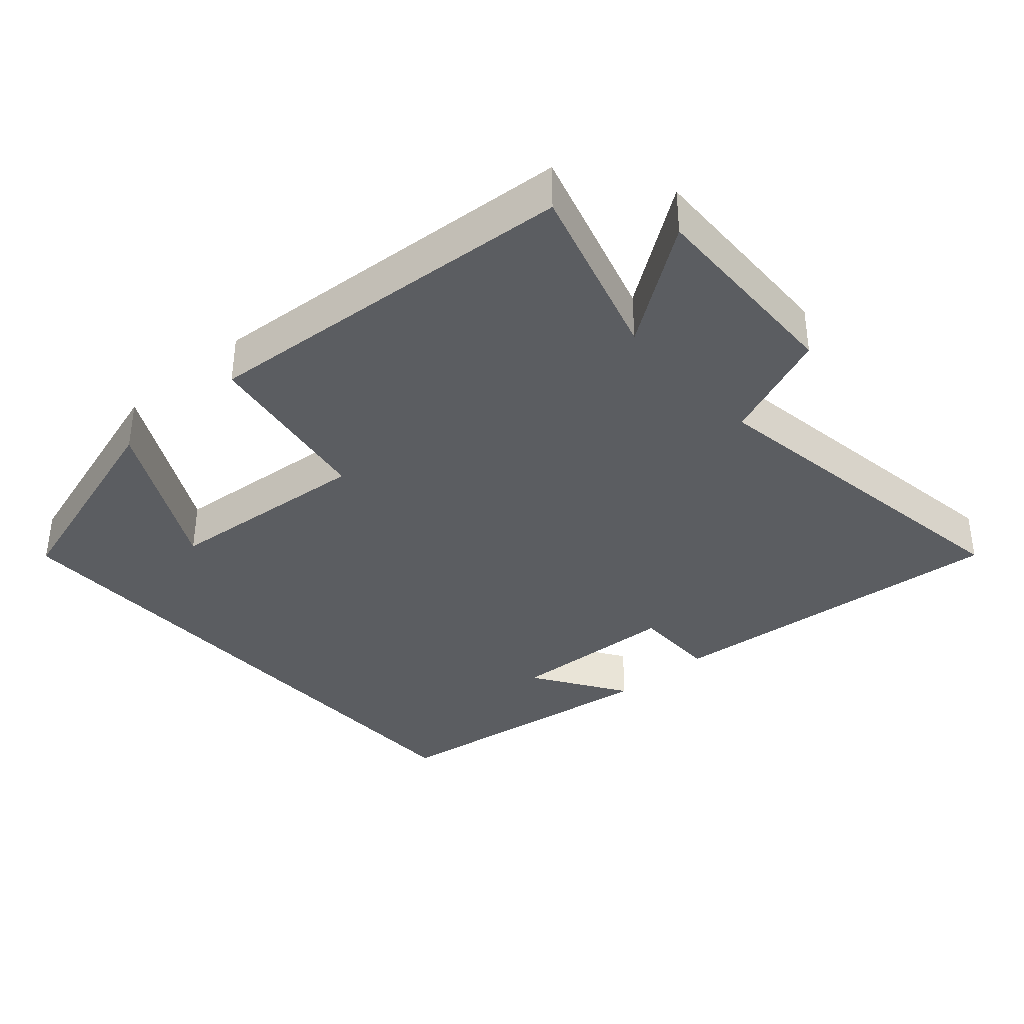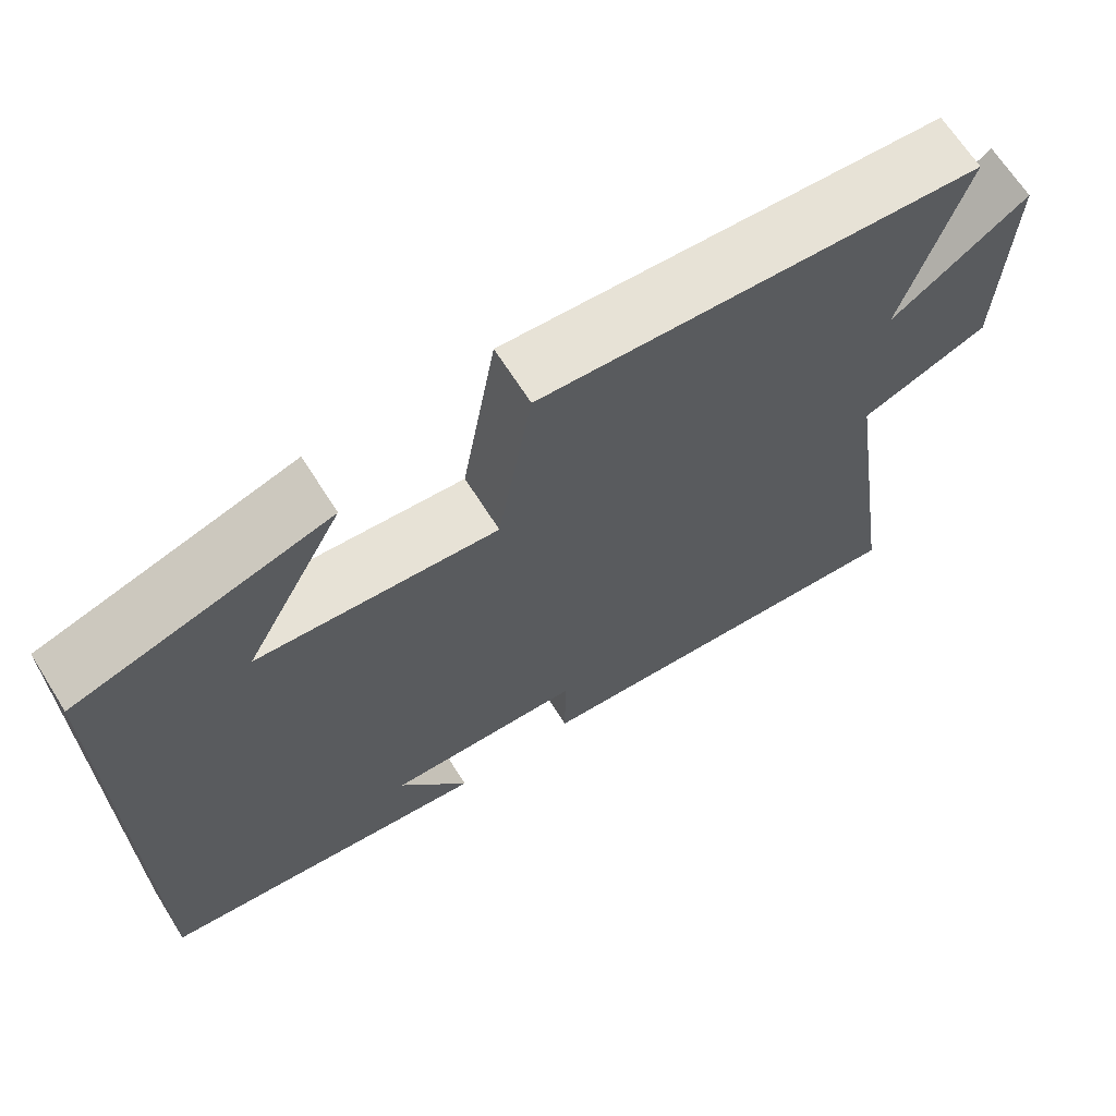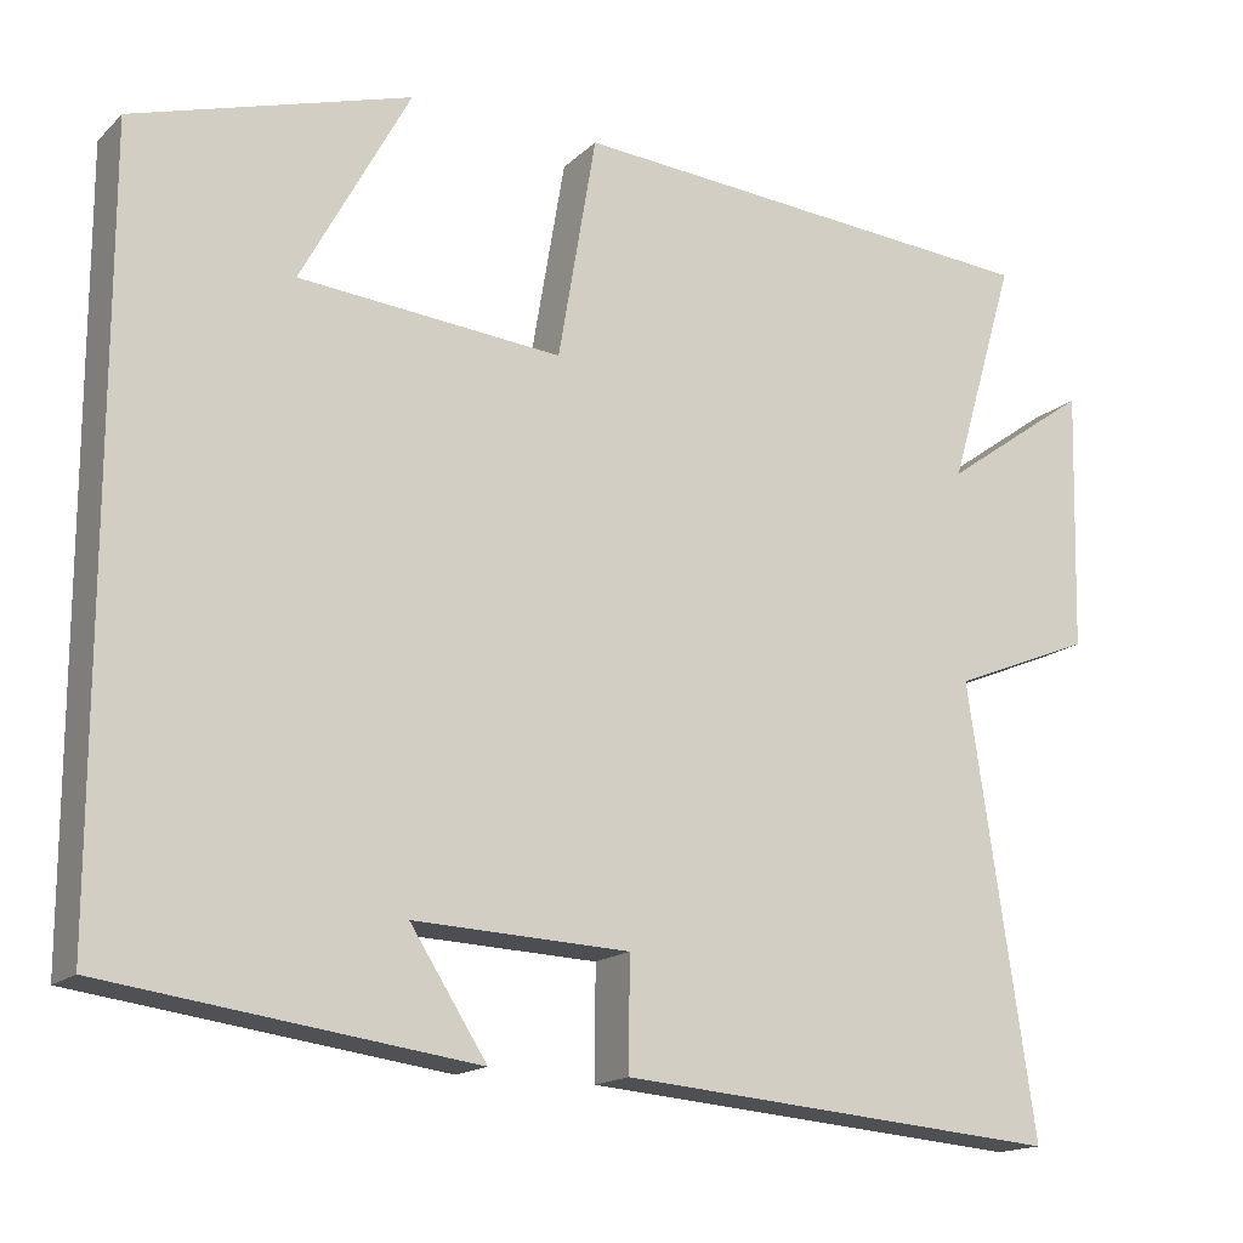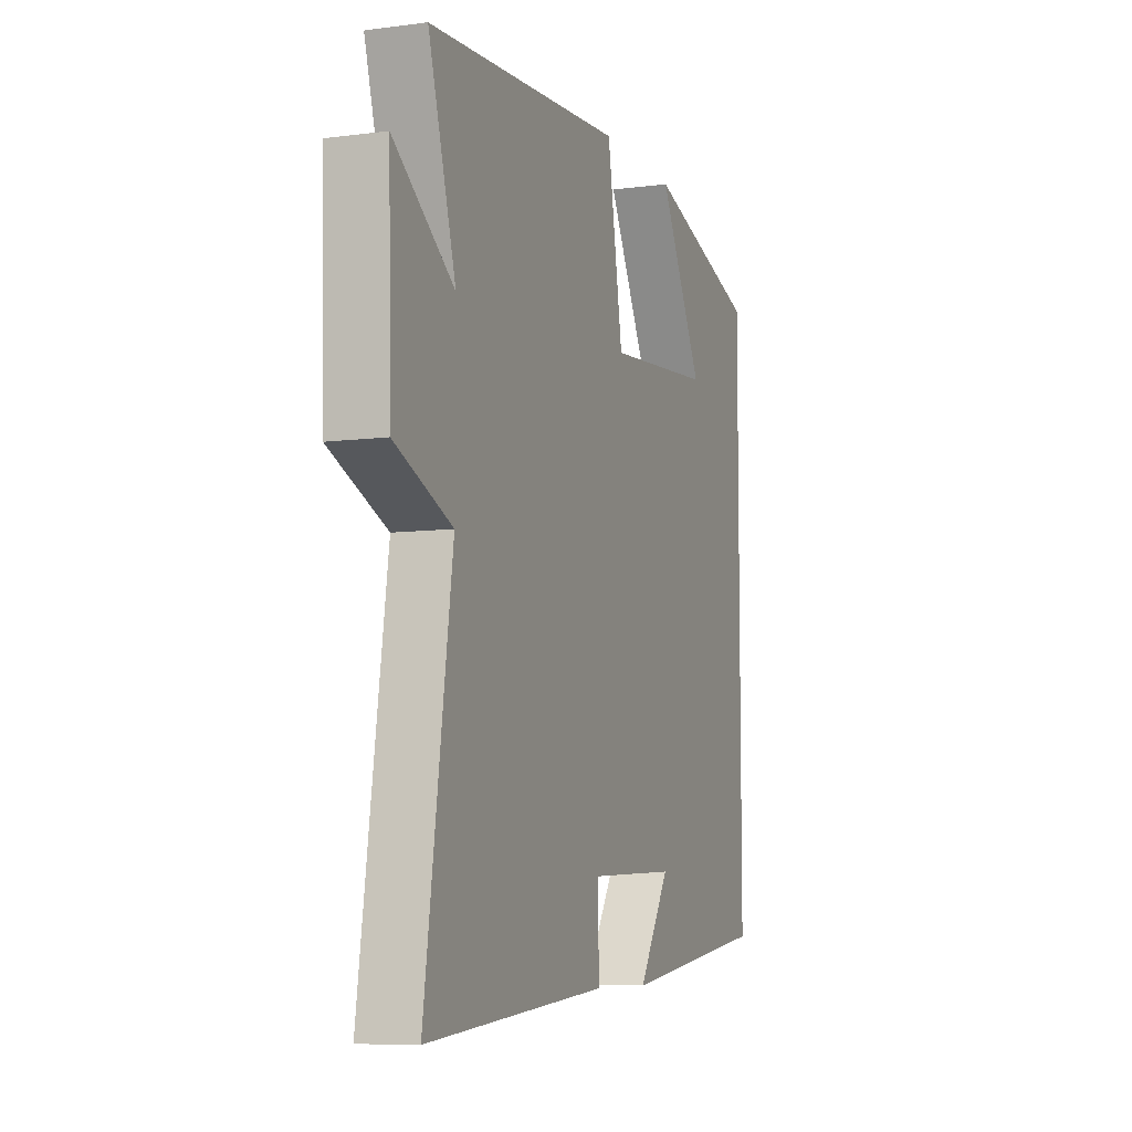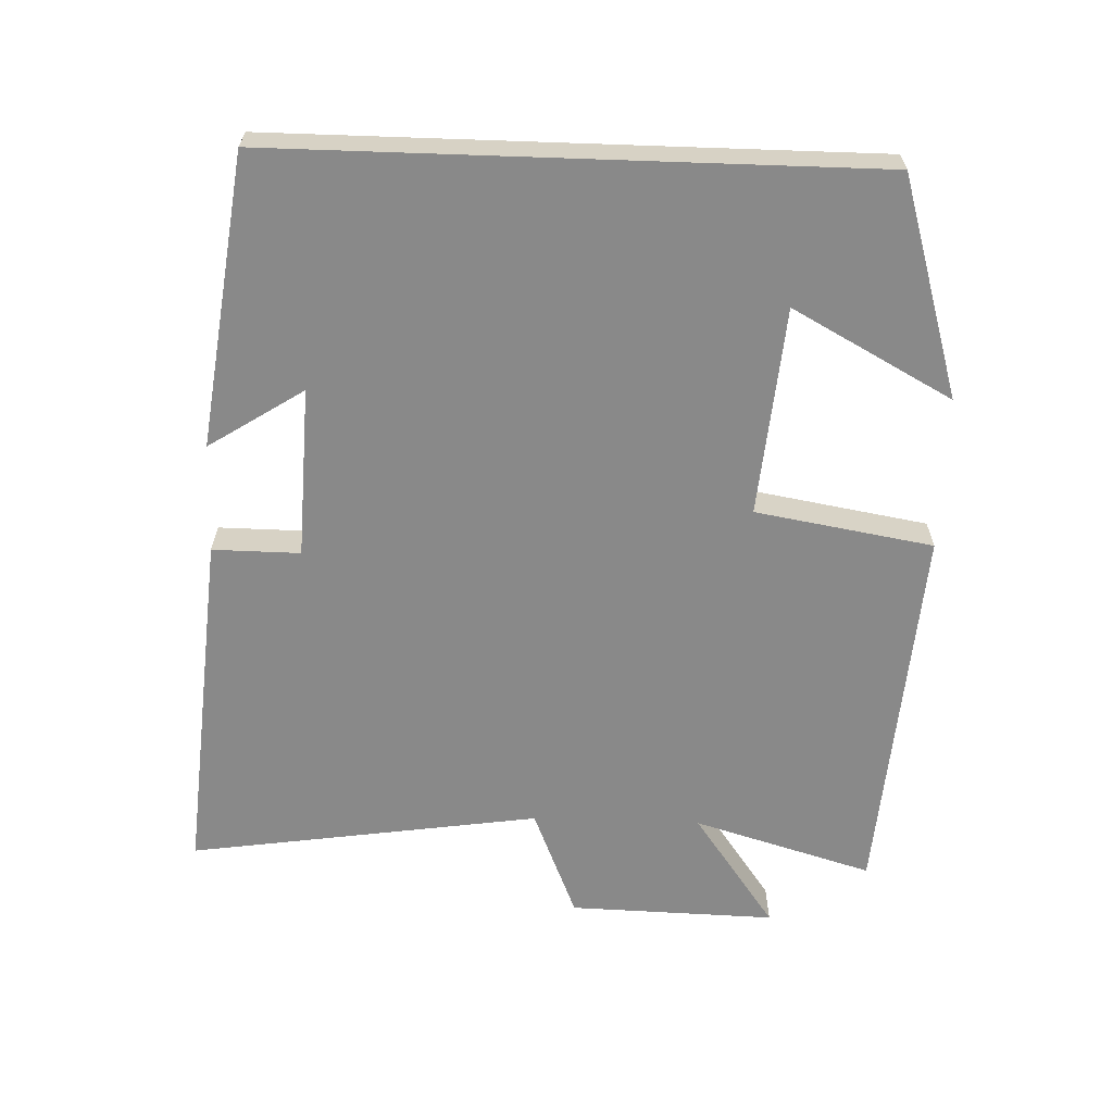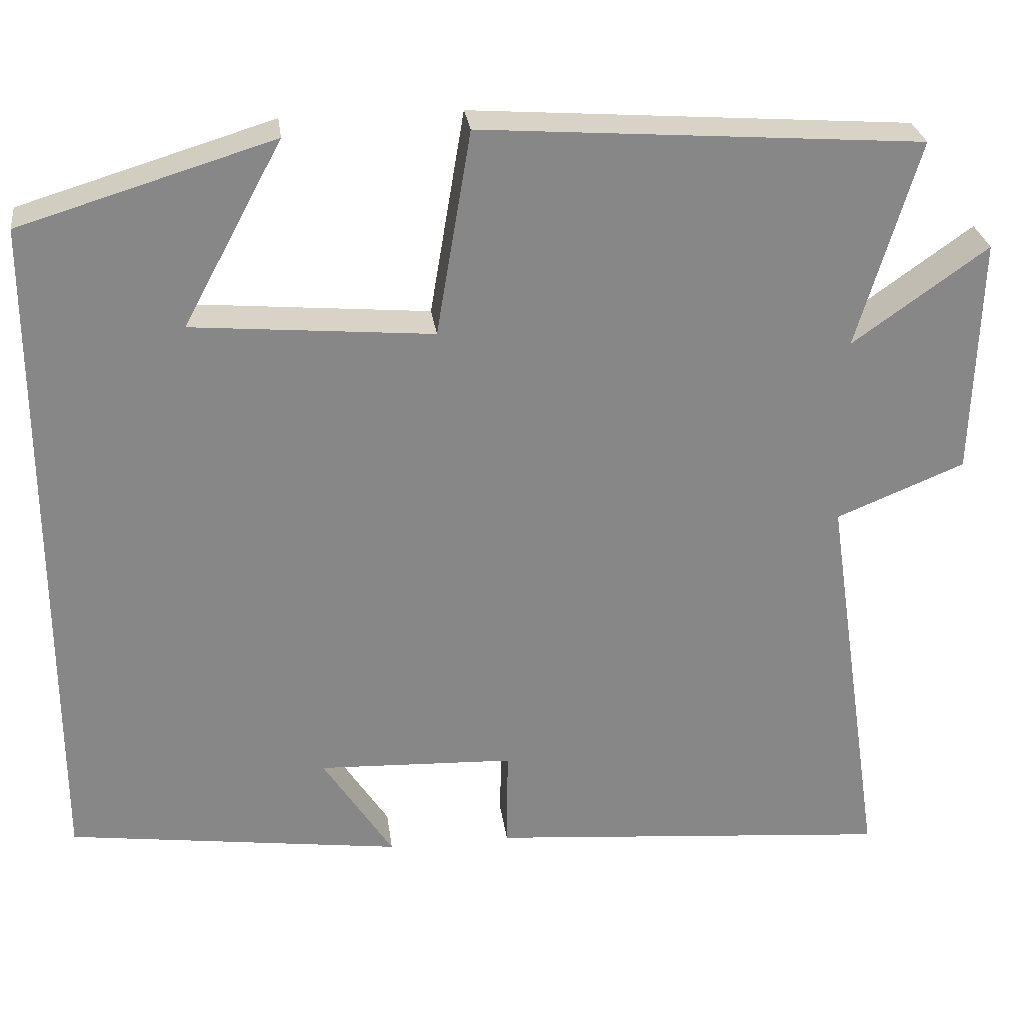
<metadata>
{"format":"obj","ext":"obj","renderer":"f3d","projection":"perspective","resolution":1024,"background":"white","views":[{"elev":-36.2,"azim":41.5,"up":"+Y"},{"elev":67.0,"azim":-32.3,"up":"+Z"},{"elev":-16.2,"azim":-29.6,"up":"+Z"},{"elev":-7.8,"azim":110.2,"up":"+Z"},{"elev":-63.2,"azim":-92.0,"up":"+Y"},{"elev":28.0,"azim":-7.6,"up":"+Z"}]}
</metadata>
<code>
v 0.575 0.07 -0.542
v 0.072 0.07 -0.5
v 0.073 0.07 -0.375
v -0.171 0.07 -0.365
v -0.084 0.07 -0.5
v -0.5 0.07 -0.444
v -0.5 0.07 0.405
v -0.187 0.07 0.5
v -0.31 0.07 0.272
v -0.012 0.07 0.246
v 0.031 0.07 0.5
v 0.576 0.07 0.46
v 0.5 0.07 0.203
v 0.667 0.07 0.322
v 0.659 0.07 0.026
v 0.5 0.07 -0.039
v 0.575 0 -0.542
v 0.072 0 -0.5
v 0.073 0 -0.375
v -0.171 0 -0.365
v -0.084 0 -0.5
v -0.5 0 -0.444
v -0.5 0 0.405
v -0.187 0 0.5
v -0.31 0 0.272
v -0.012 0 0.246
v 0.031 0 0.5
v 0.576 0 0.46
v 0.5 0 0.203
v 0.667 0 0.322
v 0.659 0 0.026
v 0.5 0 -0.039
f 13 14 15 16
f 10 11 12 13
f 10 13 16
f 9 10 16 1
f 7 8 9
f 4 5 6
f 4 6 7 9
f 1 2 3
f 9 1 3
f 3 4 9
f 32 31 30 29
f 29 28 27 26
f 32 29 26
f 17 32 26 25
f 25 24 23
f 22 21 20
f 25 23 22 20
f 19 18 17
f 19 17 25
f 25 20 19
f 1 17 18 2
f 2 18 19 3
f 3 19 20 4
f 4 20 21 5
f 5 21 22 6
f 6 22 23 7
f 7 23 24 8
f 8 24 25 9
f 9 25 26 10
f 10 26 27 11
f 11 27 28 12
f 12 28 29 13
f 13 29 30 14
f 14 30 31 15
f 15 31 32 16
f 16 32 17 1

</code>
